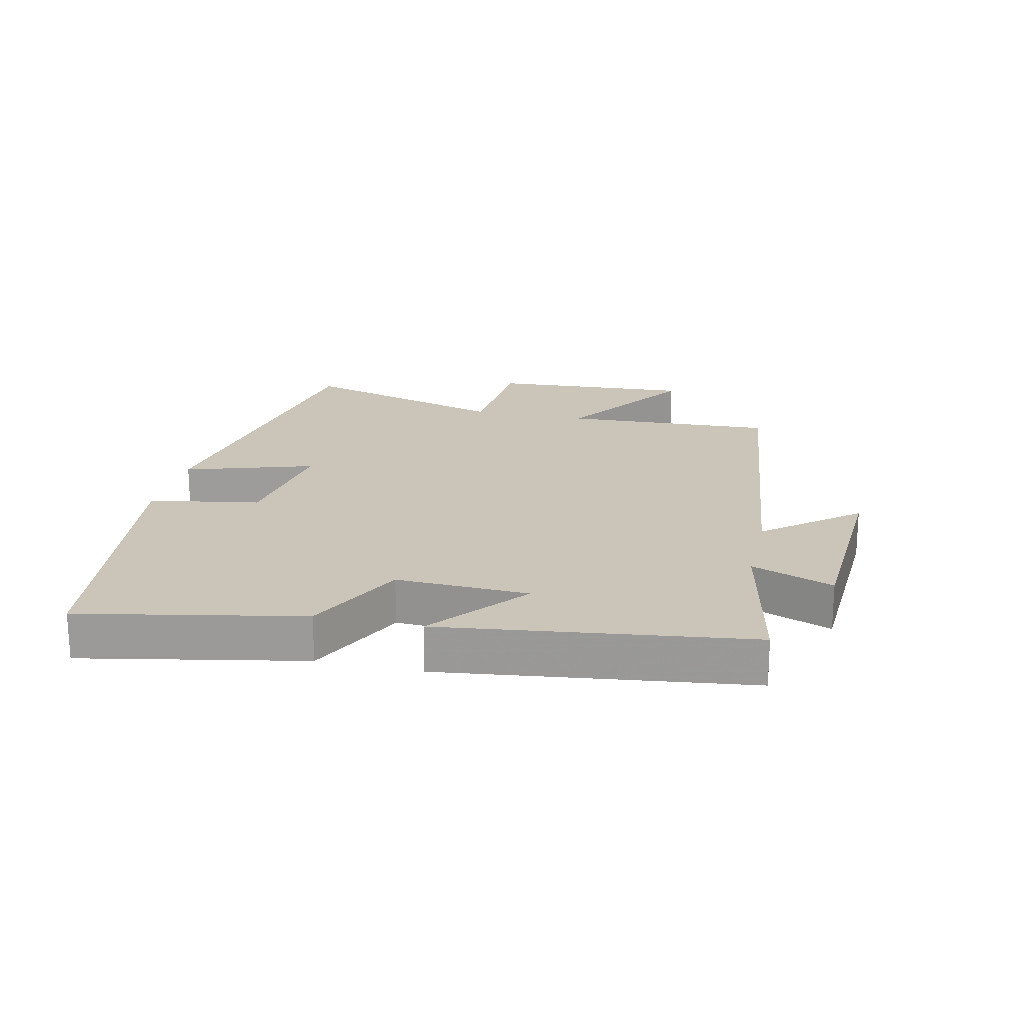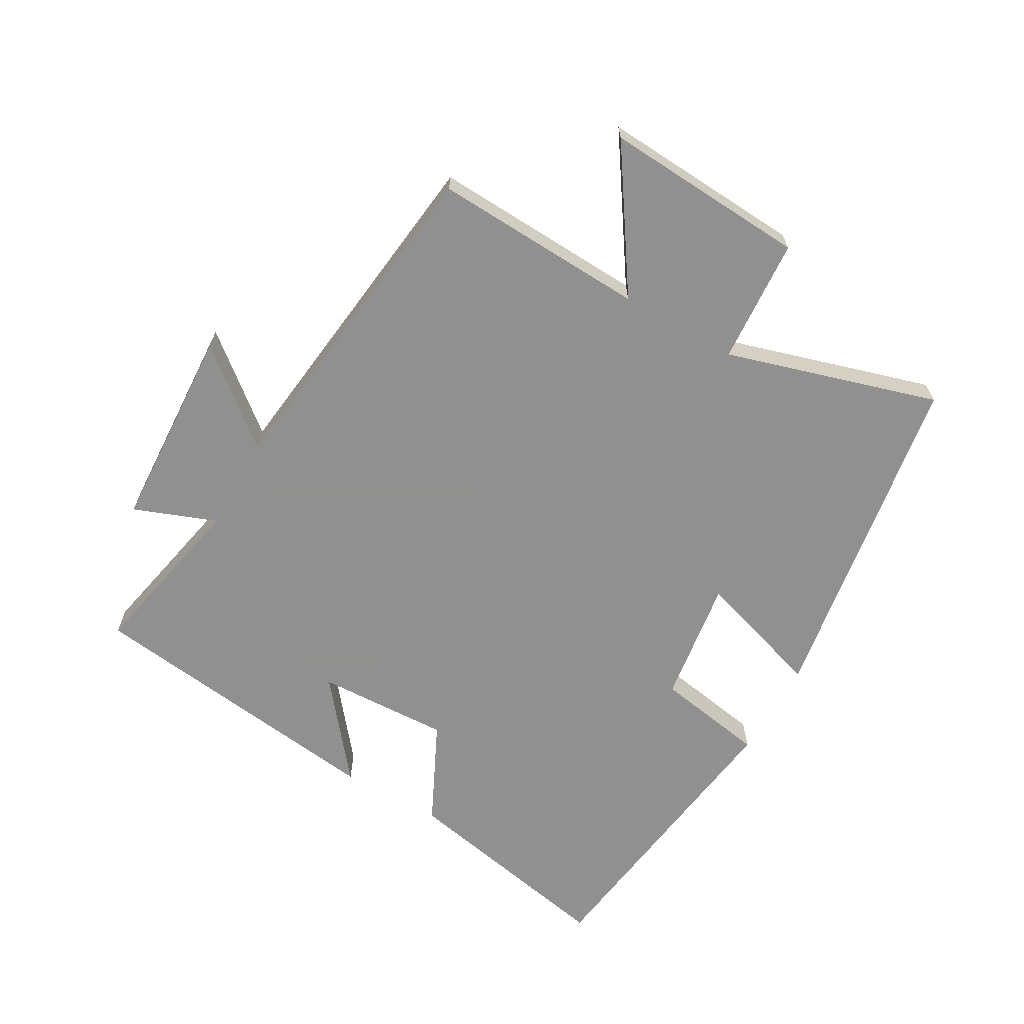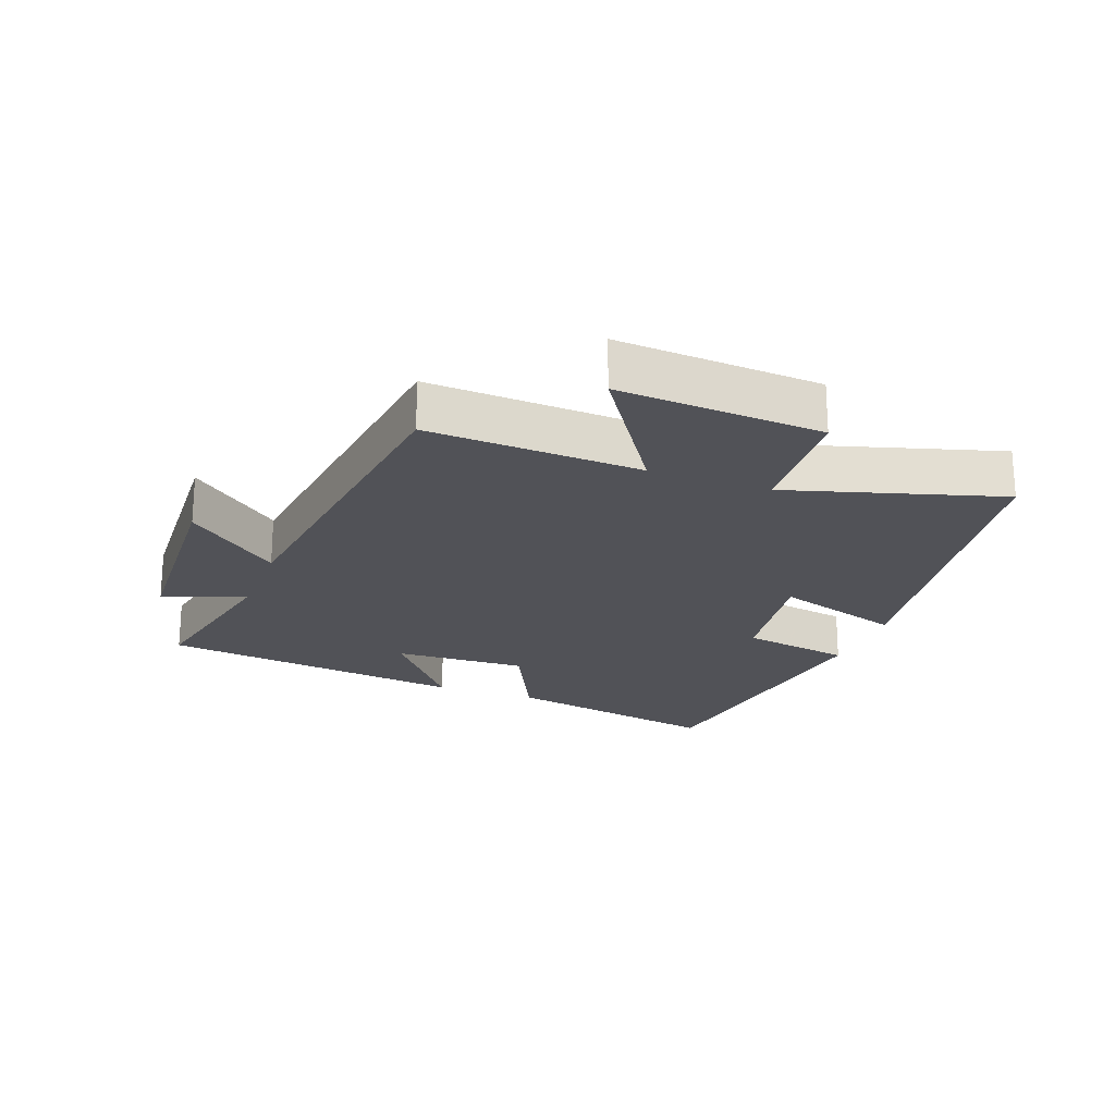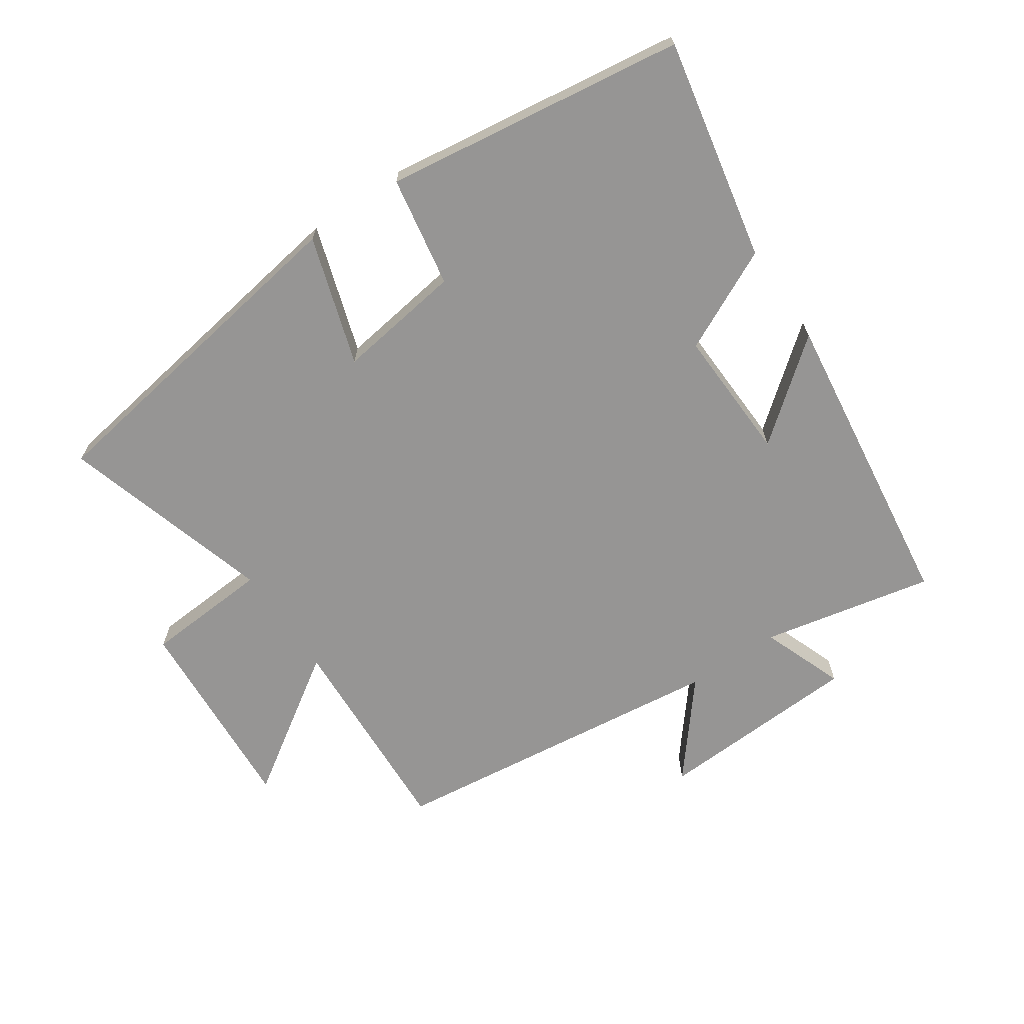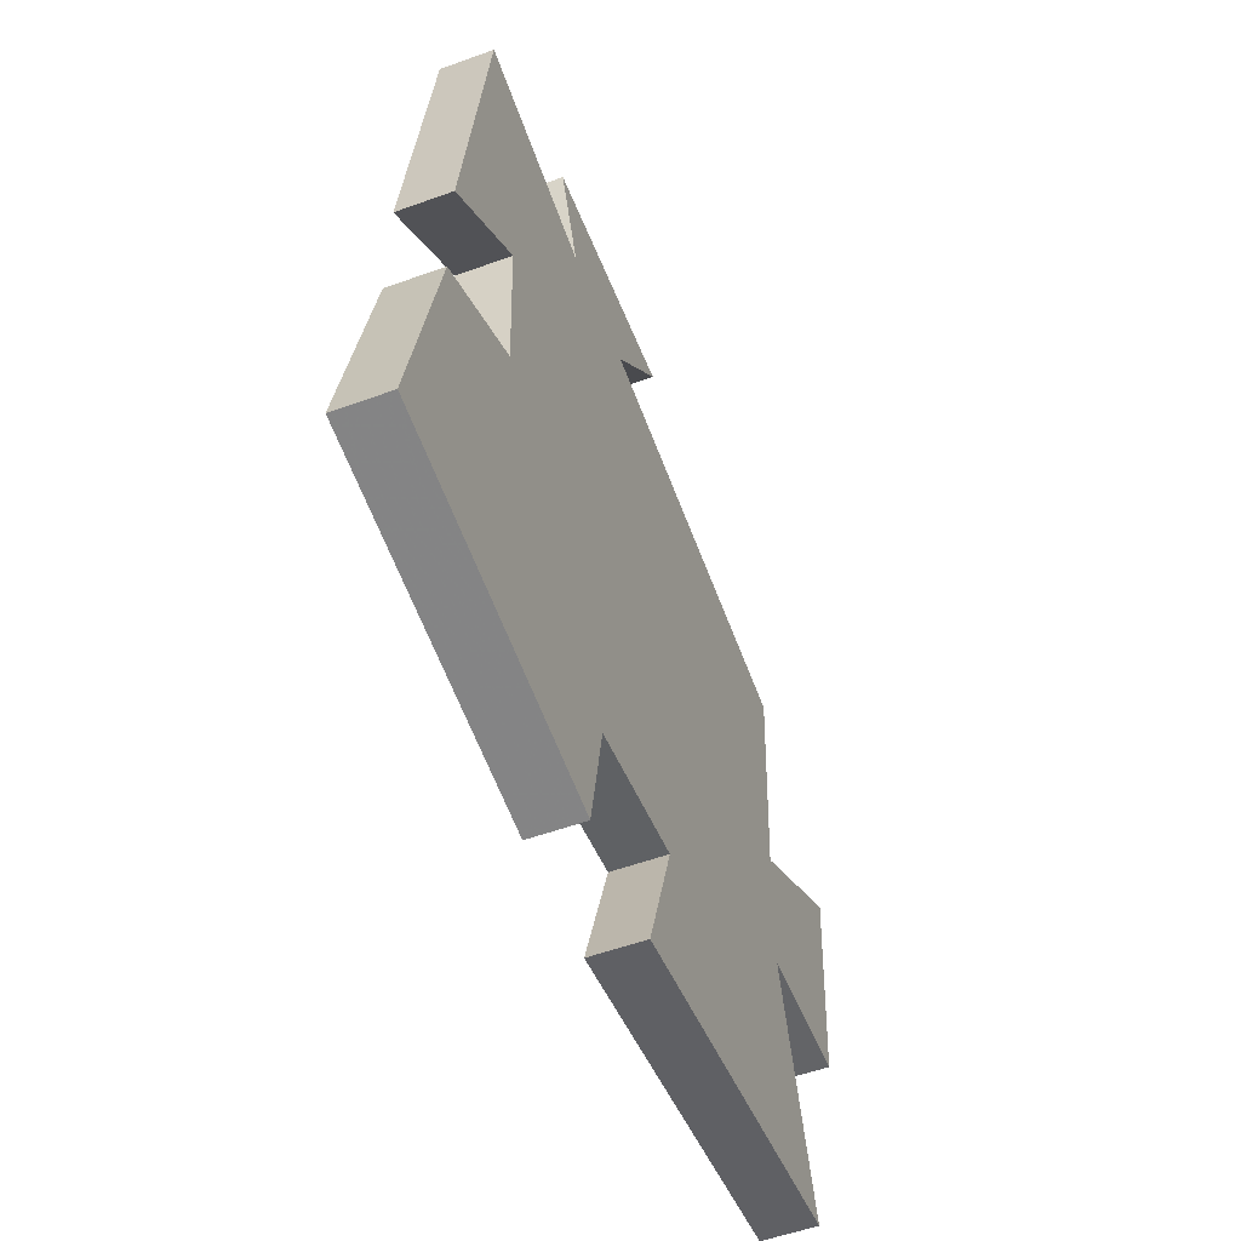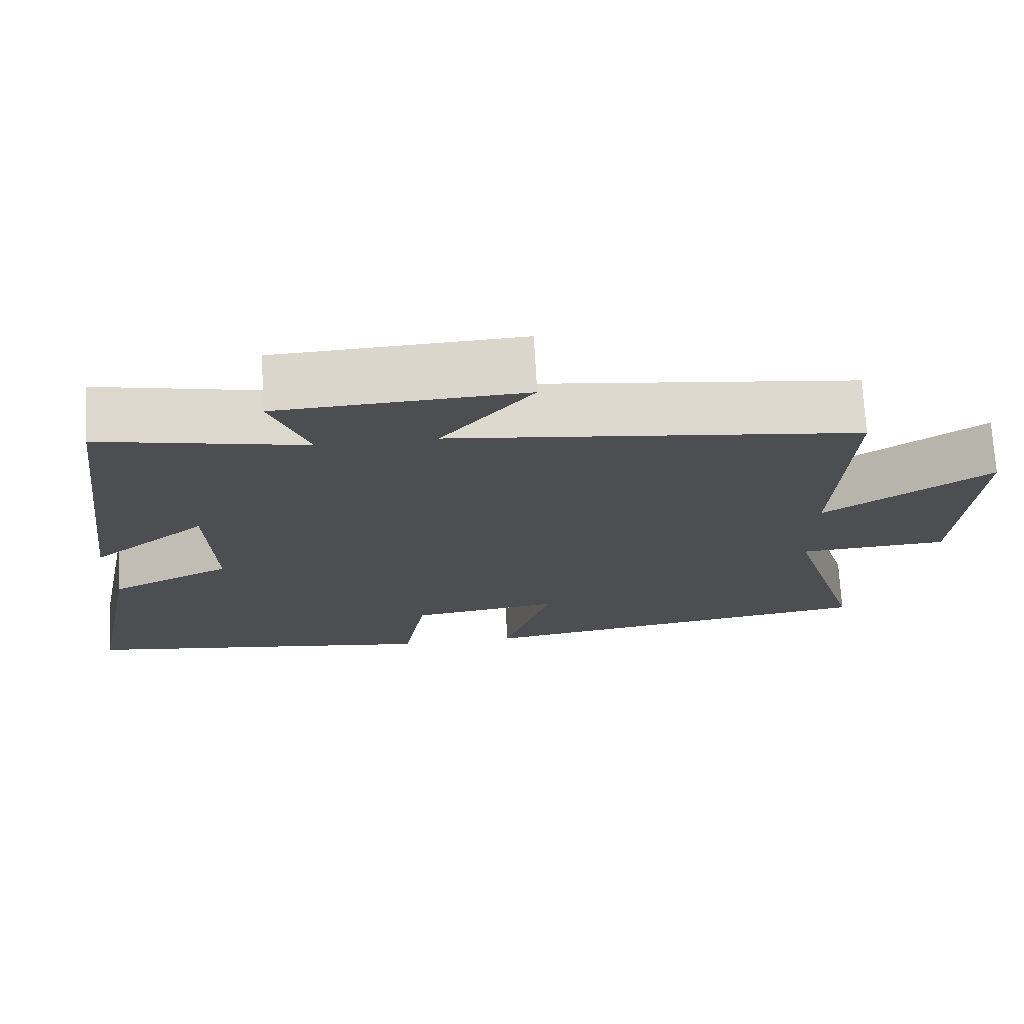
<metadata>
{"format":"obj","ext":"obj","renderer":"f3d","projection":"perspective","resolution":1024,"background":"white","views":[{"elev":20.3,"azim":-77.2,"up":"+Y"},{"elev":-65.8,"azim":60.4,"up":"+Y"},{"elev":-21.6,"azim":69.4,"up":"+Y"},{"elev":-67.6,"azim":-145.8,"up":"+Y"},{"elev":-54.6,"azim":-69.0,"up":"+Z"},{"elev":72.6,"azim":-3.2,"up":"+Z"}]}
</metadata>
<code>
v 0.516 0.07 0.436
v 0.5 0.07 0.103
v 0.716 0.07 0.246
v 0.696 0.07 -0.072
v 0.5 0.07 -0.085
v 0.598 0.07 -0.416
v 0.064 0.07 -0.5
v 0.128 0.07 -0.299
v -0.068 0.07 -0.327
v -0.098 0.07 -0.5
v -0.569 0.07 -0.435
v -0.5 0.07 -0.089
v -0.341 0.07 -0.012
v -0.349 0.07 0.196
v -0.5 0.07 0.075
v -0.438 0.07 0.556
v -0.17 0.07 0.5
v -0.219 0.07 0.629
v 0.101 0.07 0.645
v -0.018 0.07 0.5
v 0.516 0 0.436
v 0.5 0 0.103
v 0.716 0 0.246
v 0.696 0 -0.072
v 0.5 0 -0.085
v 0.598 0 -0.416
v 0.064 0 -0.5
v 0.128 0 -0.299
v -0.068 0 -0.327
v -0.098 0 -0.5
v -0.569 0 -0.435
v -0.5 0 -0.089
v -0.341 0 -0.012
v -0.349 0 0.196
v -0.5 0 0.075
v -0.438 0 0.556
v -0.17 0 0.5
v -0.219 0 0.629
v 0.101 0 0.645
v -0.018 0 0.5
f 17 18 19 20
f 17 20 1 2
f 14 15 16 17
f 13 14 17 2
f 12 13 2
f 9 10 11 12
f 8 9 12 2
f 5 6 7 8
f 5 8 2 3
f 3 4 5
f 40 39 38 37
f 22 21 40 37
f 37 36 35 34
f 22 37 34 33
f 22 33 32
f 32 31 30 29
f 22 32 29 28
f 28 27 26 25
f 23 22 28 25
f 25 24 23
f 1 21 22 2
f 2 22 23 3
f 3 23 24 4
f 4 24 25 5
f 5 25 26 6
f 6 26 27 7
f 7 27 28 8
f 8 28 29 9
f 9 29 30 10
f 10 30 31 11
f 11 31 32 12
f 12 32 33 13
f 13 33 34 14
f 14 34 35 15
f 15 35 36 16
f 16 36 37 17
f 17 37 38 18
f 18 38 39 19
f 19 39 40 20
f 20 40 21 1

</code>
